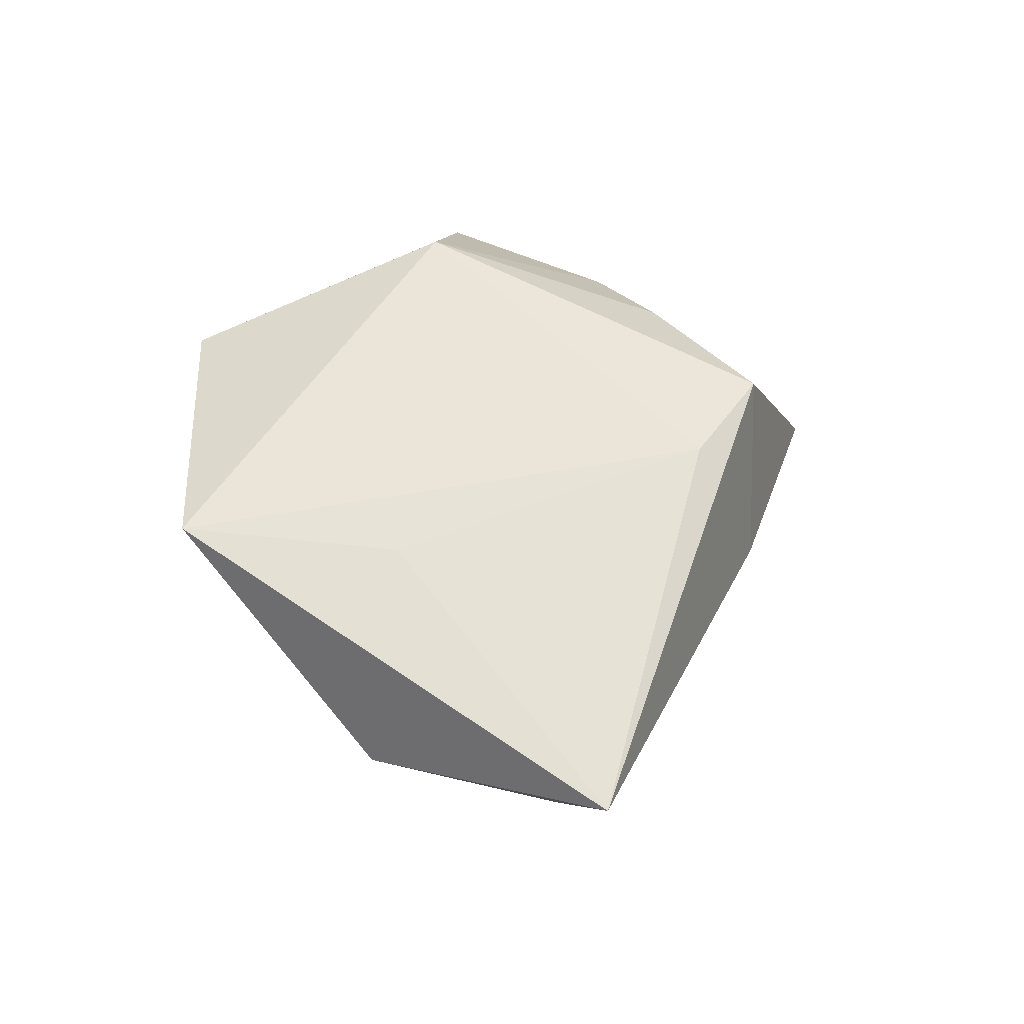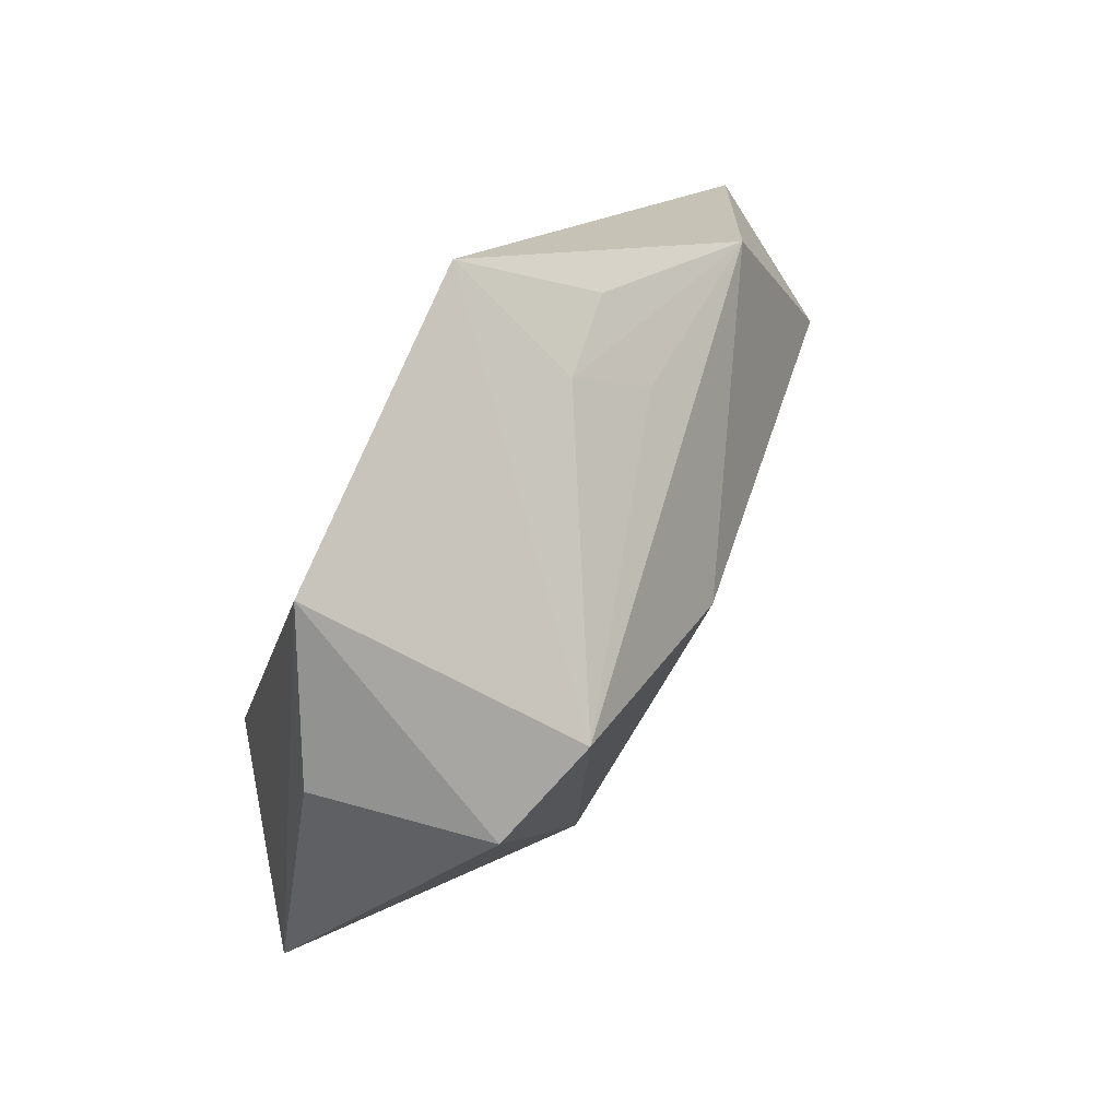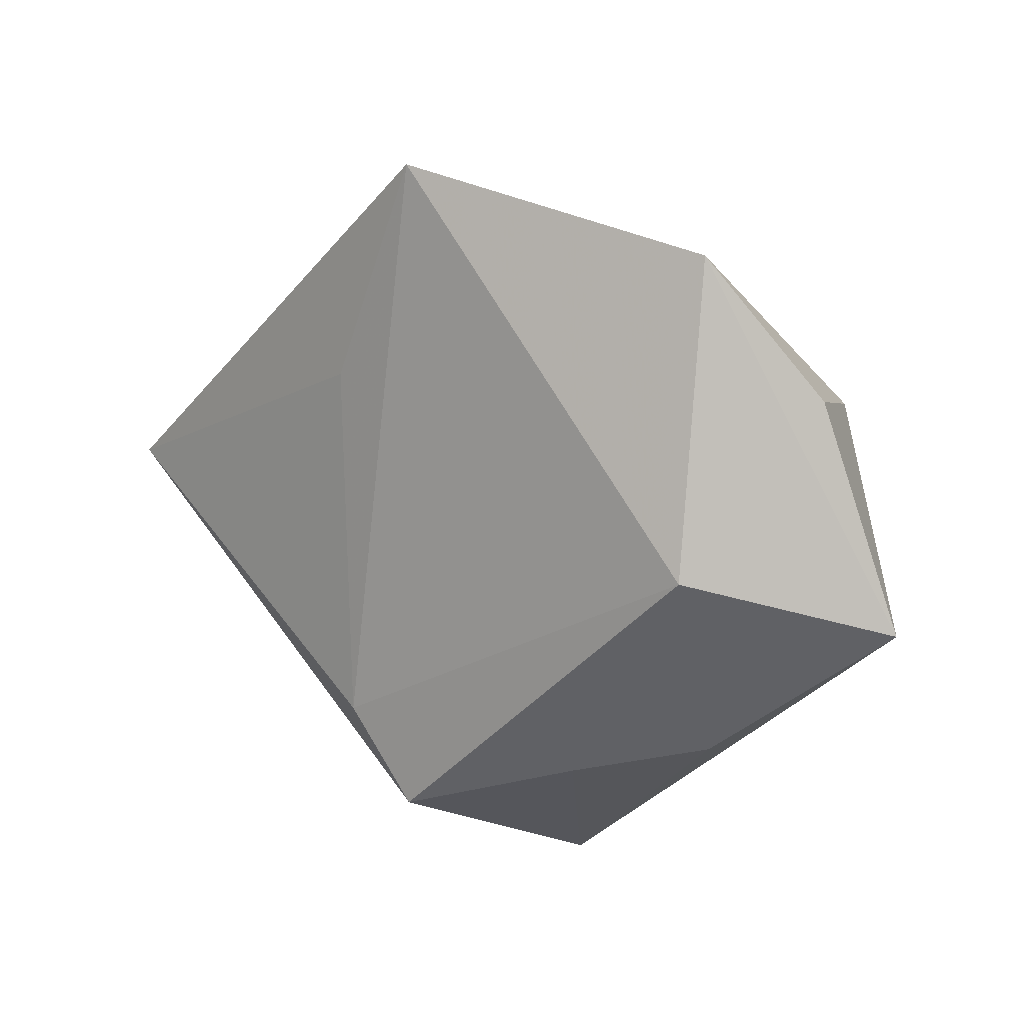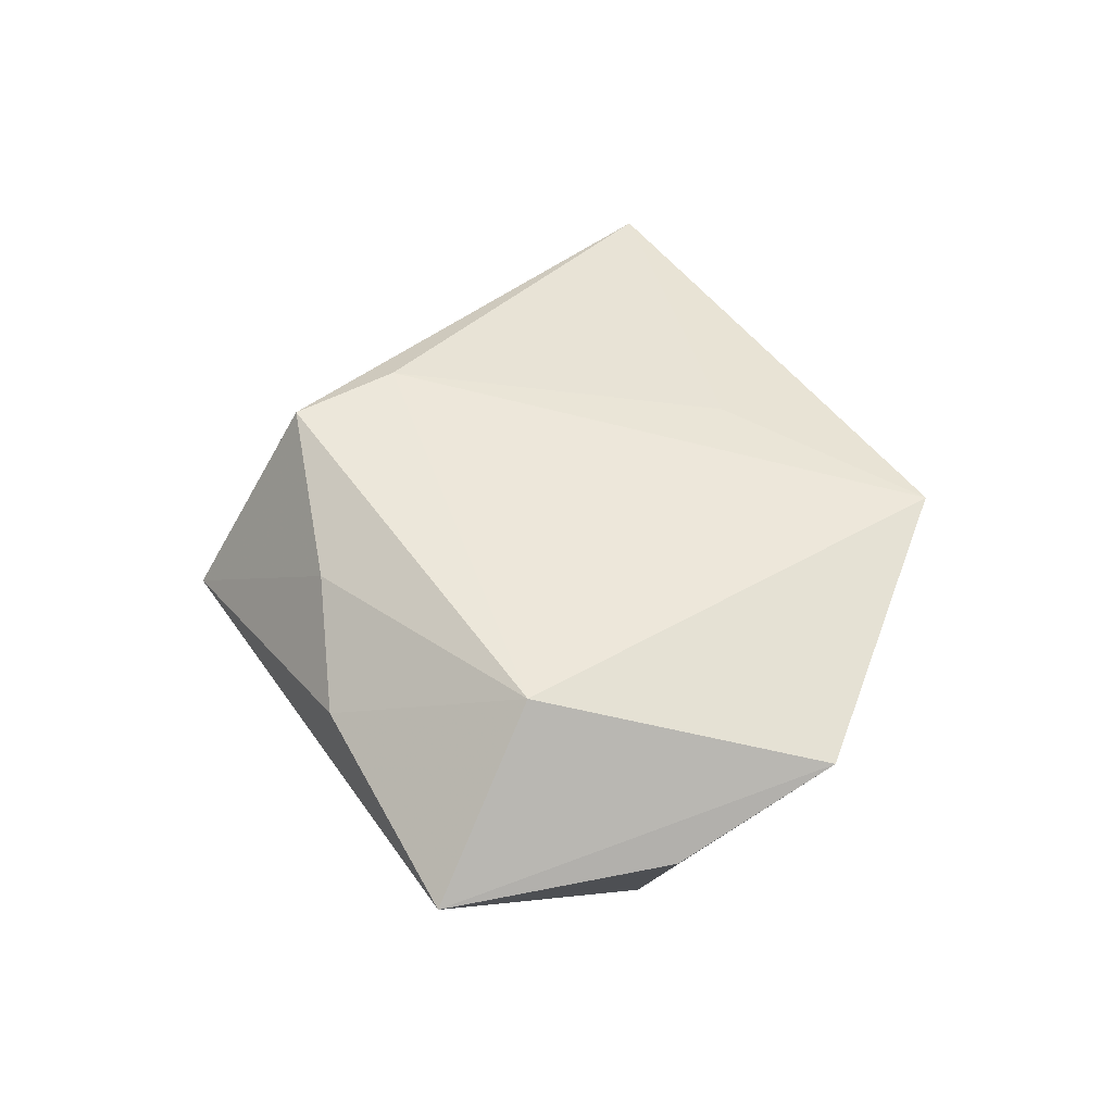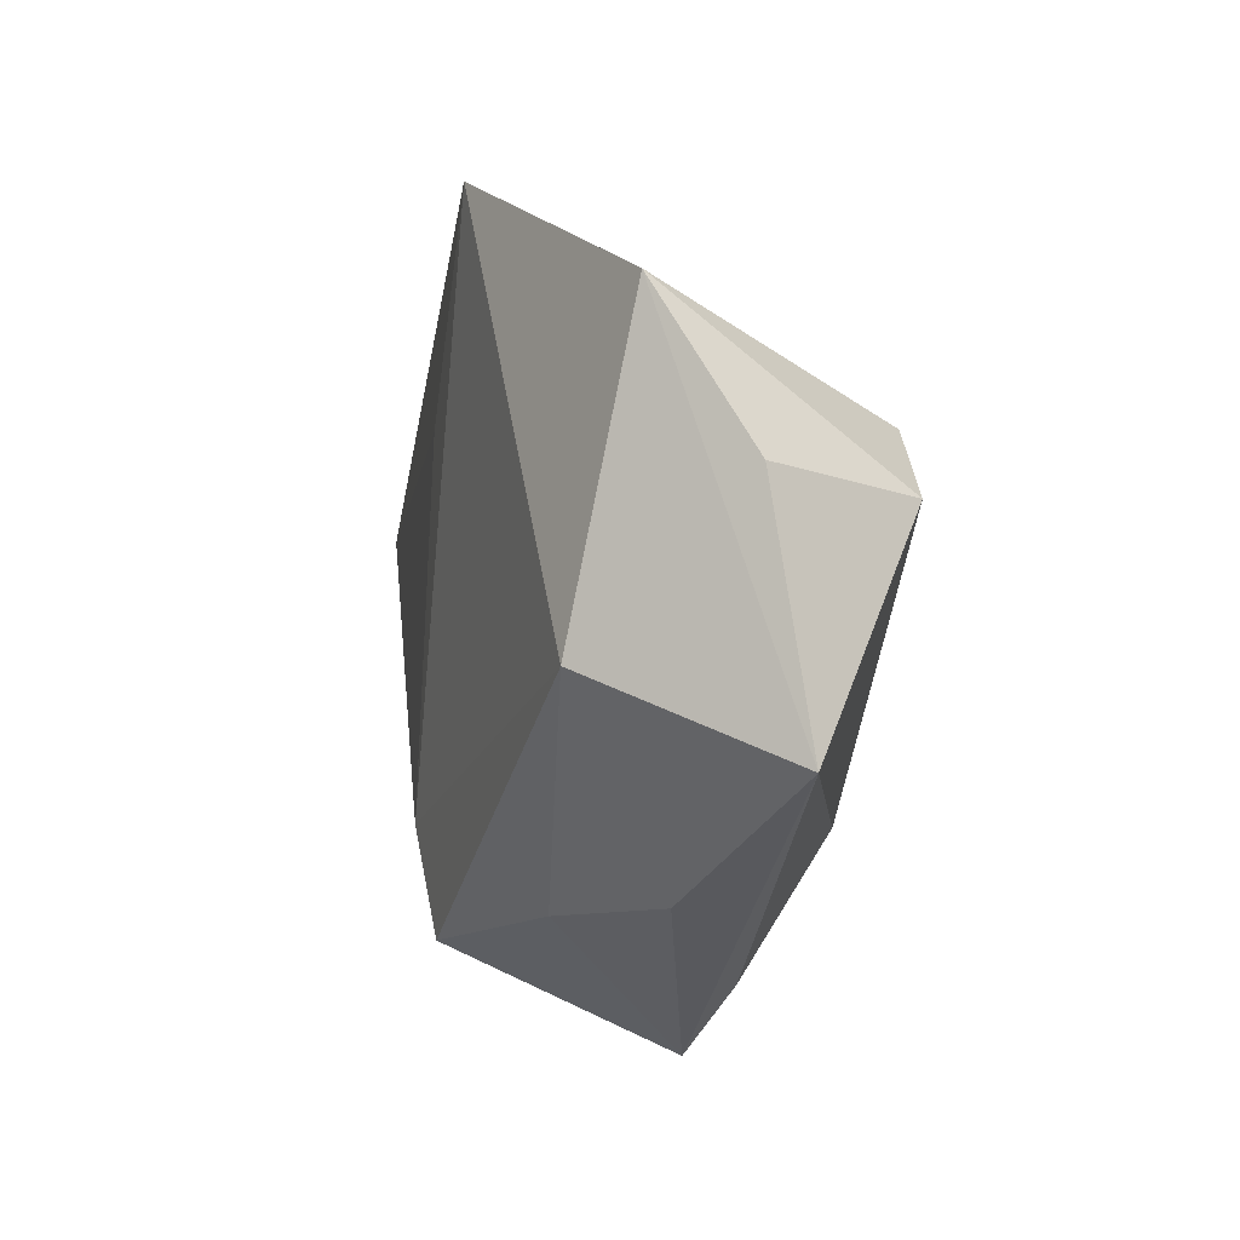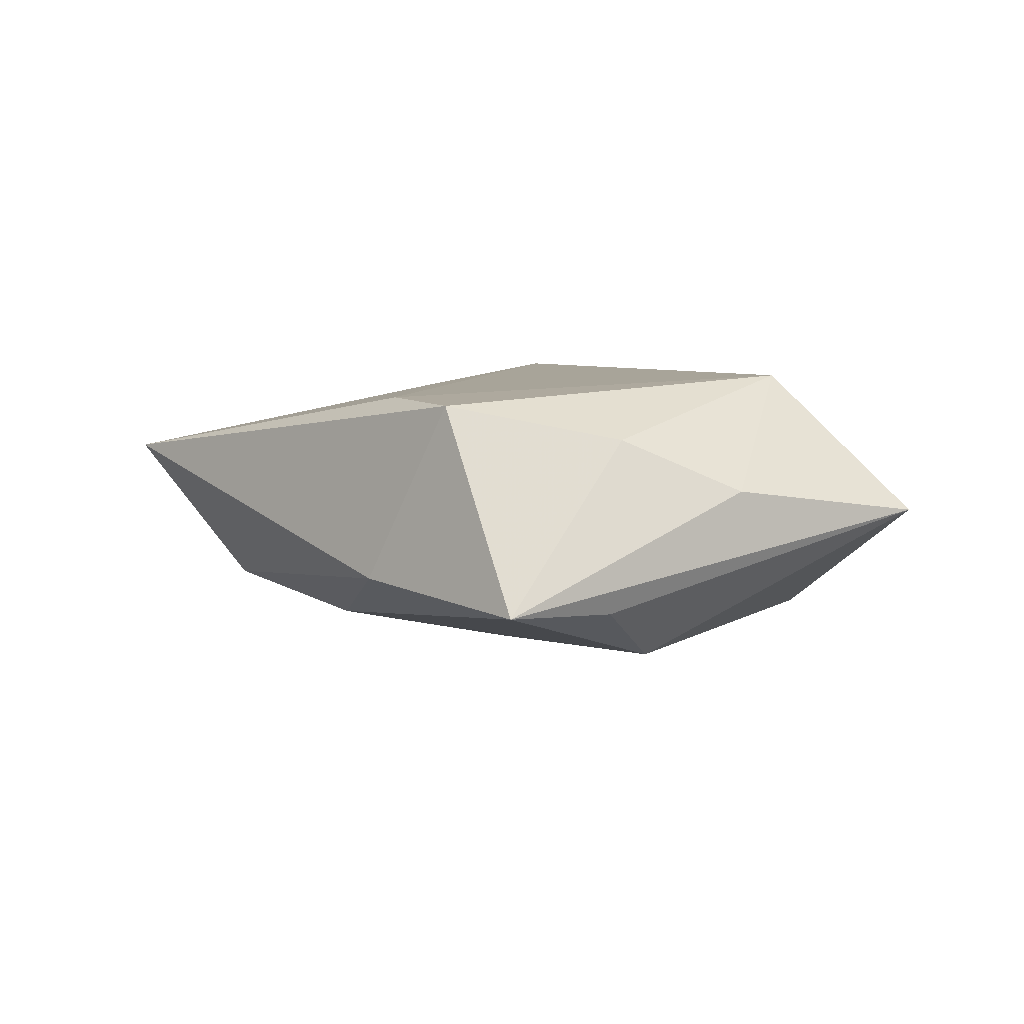
<metadata>
{"format":"obj","ext":"obj","renderer":"f3d","projection":"perspective","resolution":1024,"background":"white","views":[{"elev":50.1,"azim":-104.0,"up":"+Z"},{"elev":63.7,"azim":119.9,"up":"+Y"},{"elev":16.6,"azim":33.9,"up":"+Y"},{"elev":52.3,"azim":99.1,"up":"+Z"},{"elev":9.3,"azim":68.3,"up":"+Y"},{"elev":11.5,"azim":10.7,"up":"+Z"}]}
</metadata>
<code>
v -0.0197 0.01733 0.01383
v -0.02652 -0.01229 -0.01548
v 0.01545 -0.02886 0.01353
v -0.008936 0.04472 0.01371
v -0.01442 0.02808 -0.007745
v -0.04649 0.001898 -0.01365
v -0.007891 0.03444 -0.001449
v 0.04247 0.01981 0.002229
v -0.01716 -0.03483 -0.005008
v 0.01546 -0.03846 -0.007408
v -0.00475 -0.005538 -0.01985
v -0.003406 0.00835 -0.02272
v -0.06085 -0.0005645 0.005847
v 0.01803 -0.02181 -0.01709
v 0.03081 -0.02486 0.006505
v 0.00461 -0.04935 -0.005861
v 0.03289 0.0002196 0.01862
v 0.0357 0.01462 -0.01756
v -0.01871 0.03486 0.0009383
v 0.03017 0.03682 0.009378
v -0.006288 -0.03666 0.01856
v 0.02308 0.02008 -0.02149
v 0.05263 -0.007331 0.001426
v -0.03802 0.02565 -0.006838
v -0.01559 -0.0259 0.01789
f 13 4 24
f 6 13 24
f 15 16 23
f 4 22 7
f 20 22 4
f 13 6 9
f 4 13 1
f 13 9 21
f 21 9 16
f 24 4 19
f 19 7 24
f 4 7 19
f 5 22 24
f 24 7 5
f 5 7 22
f 22 20 18
f 16 9 2
f 2 9 6
f 24 22 12
f 12 6 24
f 12 2 6
f 11 2 12
f 16 2 14
f 14 2 11
f 14 18 23
f 22 18 14
f 14 12 22
f 11 12 14
f 16 15 3
f 3 21 16
f 25 1 13
f 13 21 25
f 4 1 25
f 8 20 23
f 23 18 8
f 8 18 20
f 23 16 10
f 10 14 23
f 16 14 10
f 17 15 23
f 17 3 15
f 23 20 17
f 21 3 17
f 17 20 4
f 4 25 17
f 17 25 21

</code>
